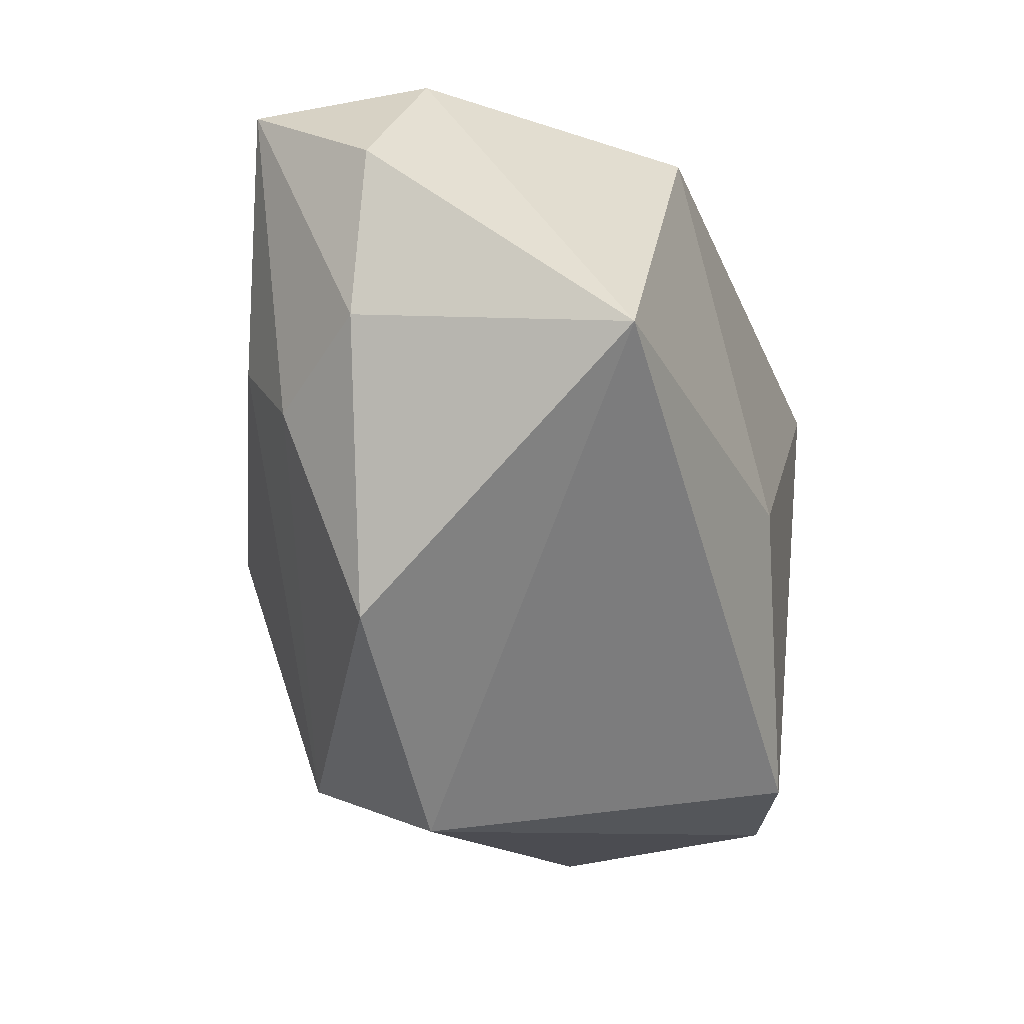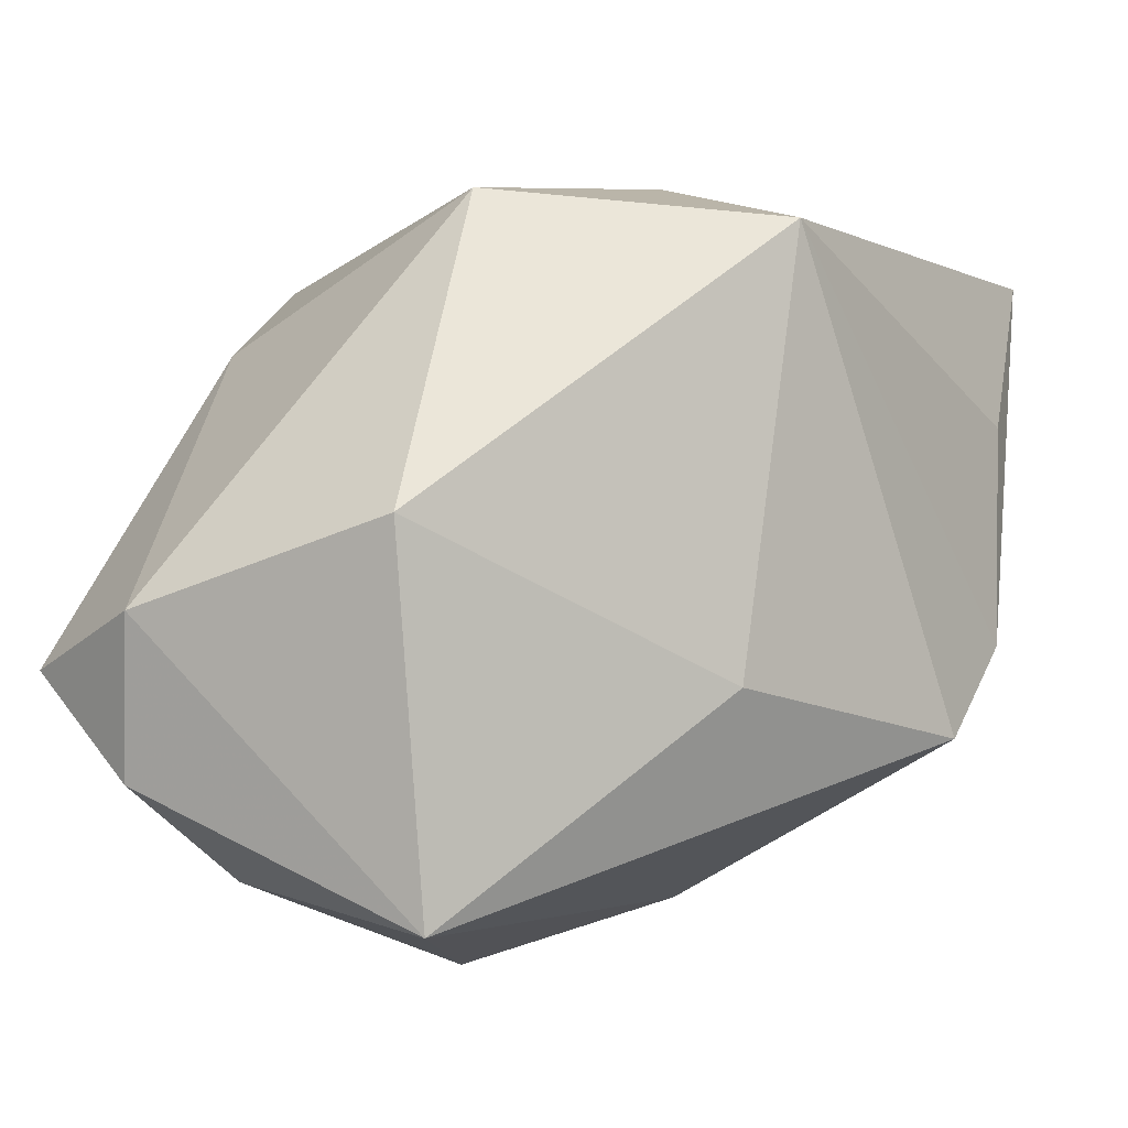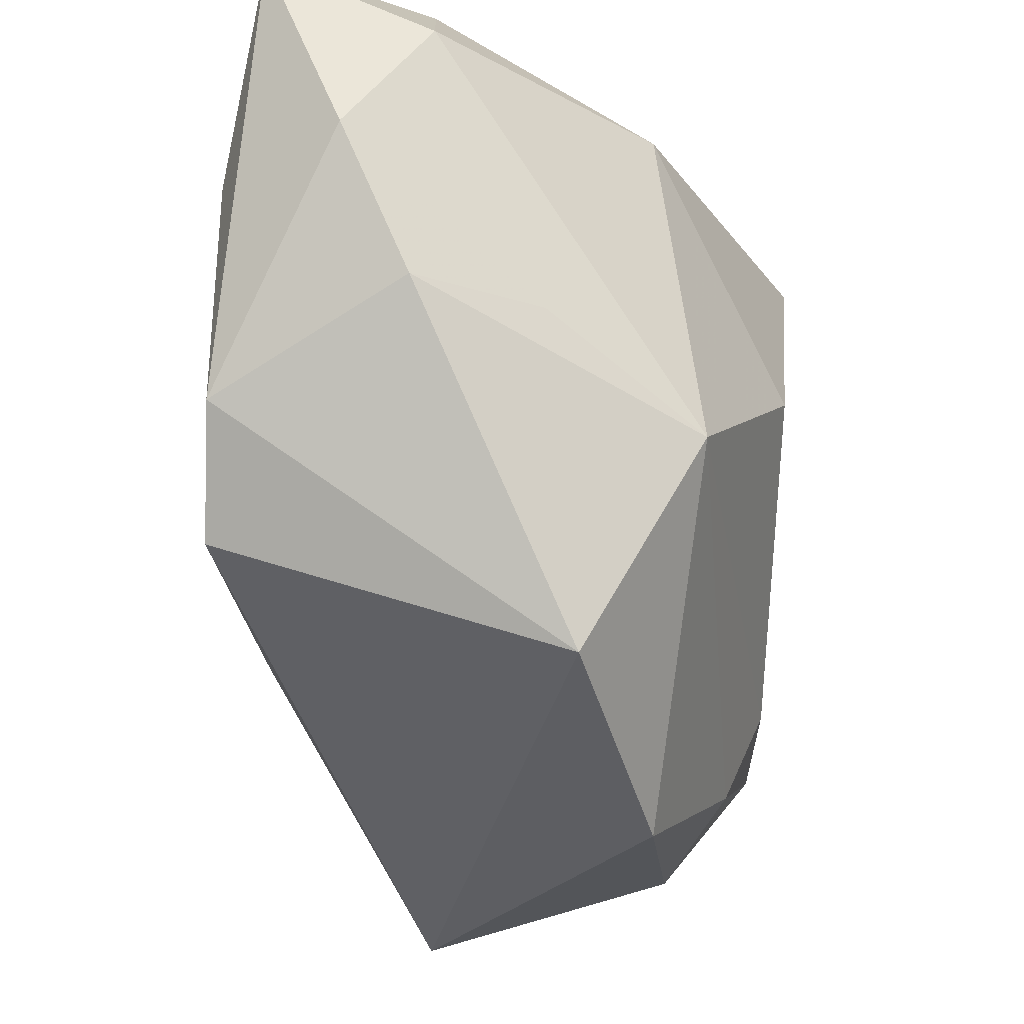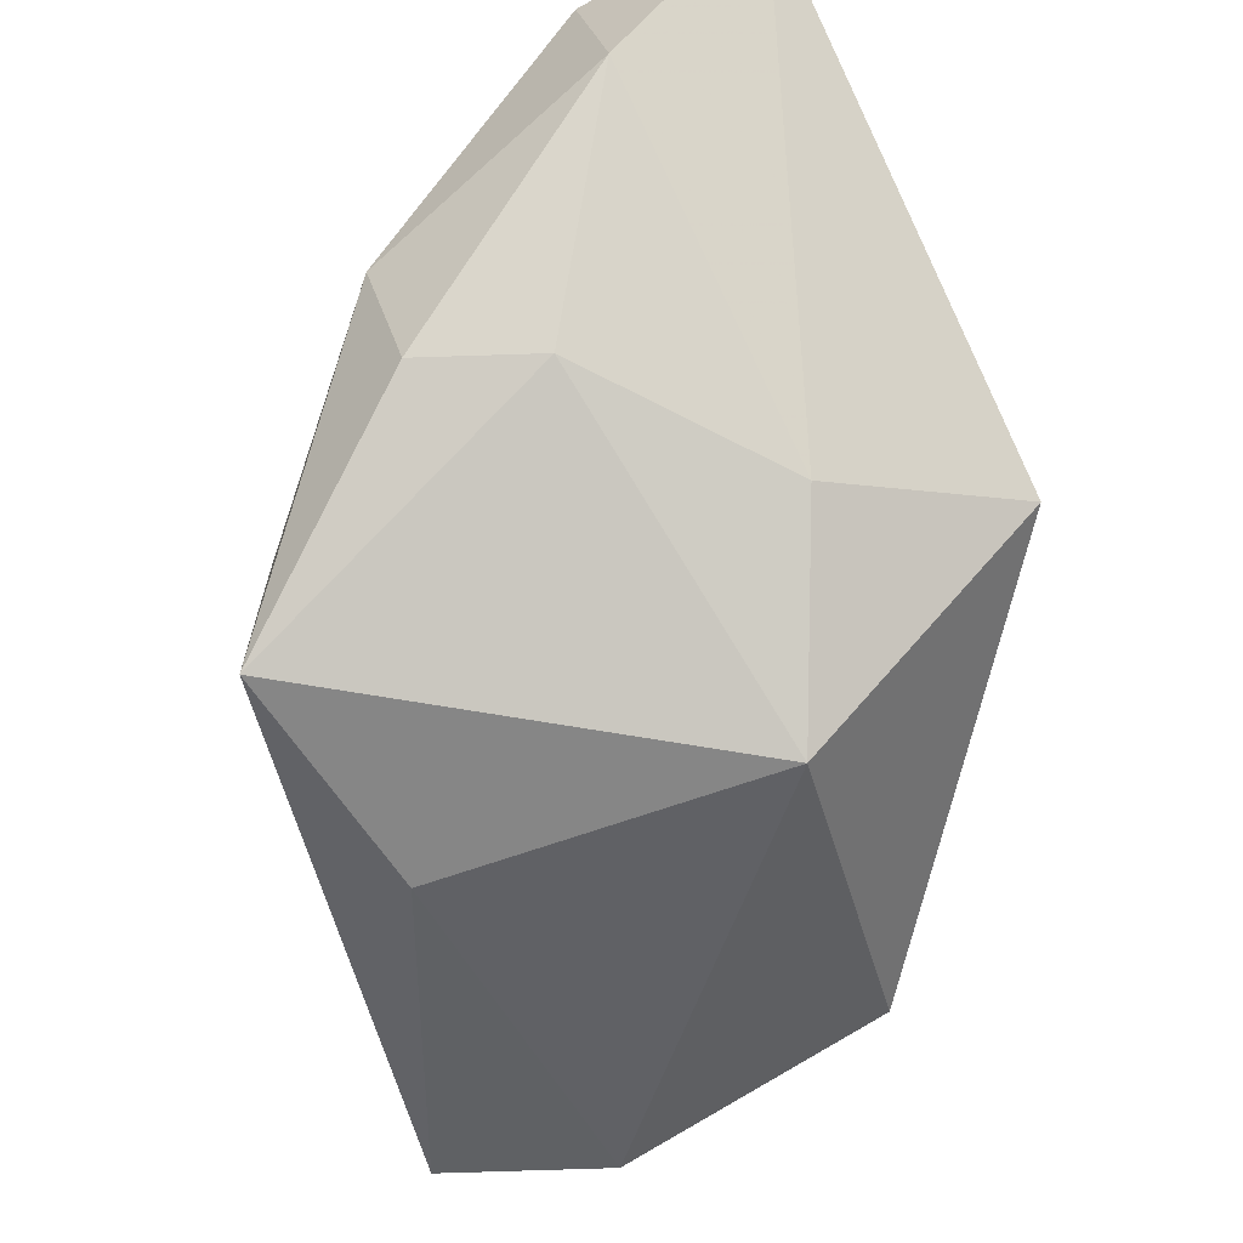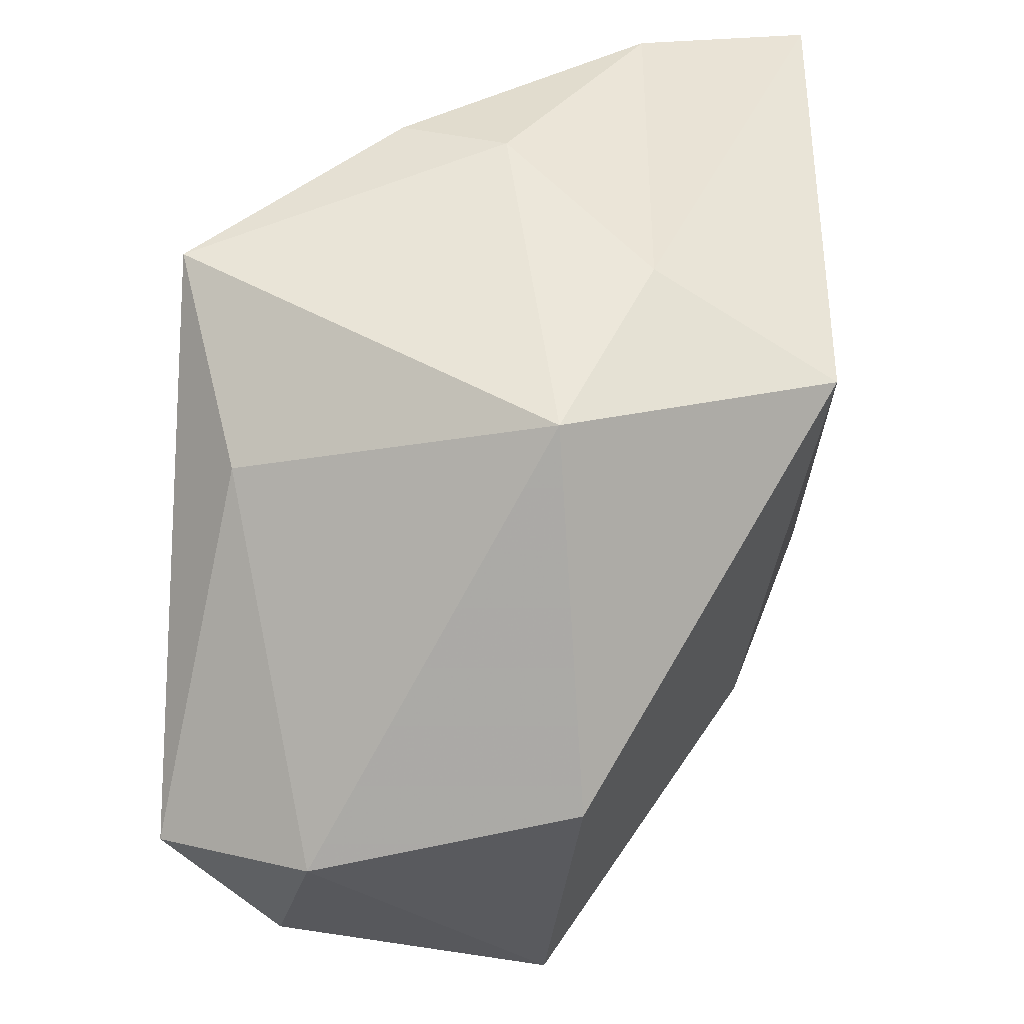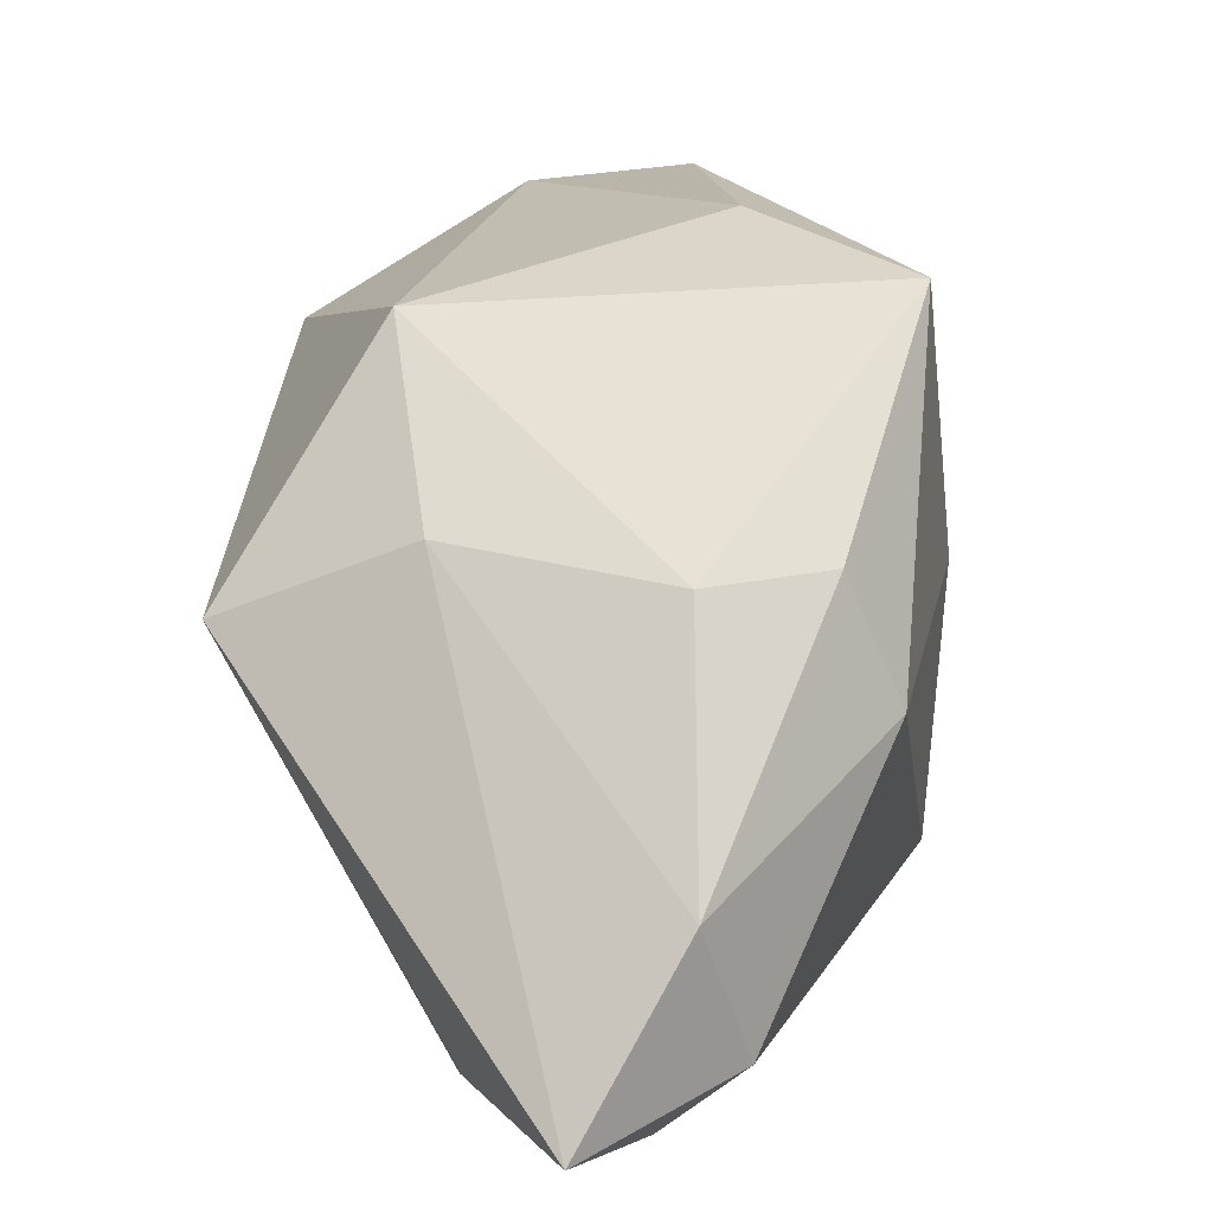
<metadata>
{"format":"obj","ext":"obj","renderer":"f3d","projection":"perspective","resolution":1024,"background":"white","views":[{"elev":-75.1,"azim":-100.5,"up":"+Y"},{"elev":-13.3,"azim":-56.2,"up":"+Y"},{"elev":-30.8,"azim":83.7,"up":"+Y"},{"elev":73.2,"azim":-110.7,"up":"+Y"},{"elev":38.8,"azim":-85.8,"up":"+Y"},{"elev":75.4,"azim":59.6,"up":"+Y"}]}
</metadata>
<code>
v -0.009917 0.008424 -0.01237
v 0.01529 0.01705 0.004956
v 0.01825 -0.0004045 0.006092
v -0.01823 -0.01265 -0.01022
v 0.01157 -0.01507 -0.002038
v -0.01161 0.0129 0.00241
v 0.01447 -0.005525 -0.007529
v -0.02073 -0.005983 -0.008224
v 0.02005 0.01197 0.005323
v 0.02005 0.01535 0.01317
v 0.02005 0.006356 0.009445
v 0.0144 0.006495 0.01457
v -0.006179 -0.01358 -0.01187
v -0.00175 0.01442 -0.01554
v 0.008951 -0.009225 0.01434
v 0.004783 0.01709 -0.001091
v 0.005787 0.002245 -0.0133
v 0.01322 -0.004314 0.01461
v -0.01807 -0.007244 -0.01554
v -0.01162 -0.01605 -0.009585
v -0.01901 -0.003269 0.004108
v 0.01689 -0.0008177 -4.674e-05
v 0.006739 0.01661 -0.00623
v -0.004325 -0.008629 0.01111
v -0.002325 0.015 0.006135
v -0.006585 -0.008832 -0.014
v 0.01194 0.01304 -0.006091
v -0.01409 -0.01924 0.00217
v -0.004949 0.01105 0.01462
v 0.0008396 -0.01882 -0.0069
f 6 16 14
f 5 7 3
f 14 27 17
f 17 27 7
f 29 6 21
f 21 24 29
f 25 6 29
f 16 6 25
f 25 29 10
f 10 29 12
f 2 25 10
f 16 25 2
f 7 27 9
f 9 2 10
f 27 2 9
f 26 17 7
f 7 13 26
f 13 19 26
f 14 17 26
f 26 19 14
f 1 6 14
f 14 19 1
f 8 19 4
f 8 21 6
f 6 1 8
f 8 1 19
f 11 9 10
f 29 24 15
f 30 7 5
f 30 13 7
f 24 21 28
f 28 15 24
f 5 15 28
f 28 8 4
f 21 8 28
f 28 30 5
f 23 27 14
f 23 2 27
f 14 16 23
f 16 2 23
f 22 3 7
f 7 9 22
f 22 11 3
f 9 11 22
f 5 3 18
f 18 15 5
f 3 11 18
f 18 11 10
f 10 12 18
f 18 12 29
f 29 15 18
f 20 28 4
f 30 28 20
f 13 30 20
f 4 19 20
f 20 19 13

</code>
